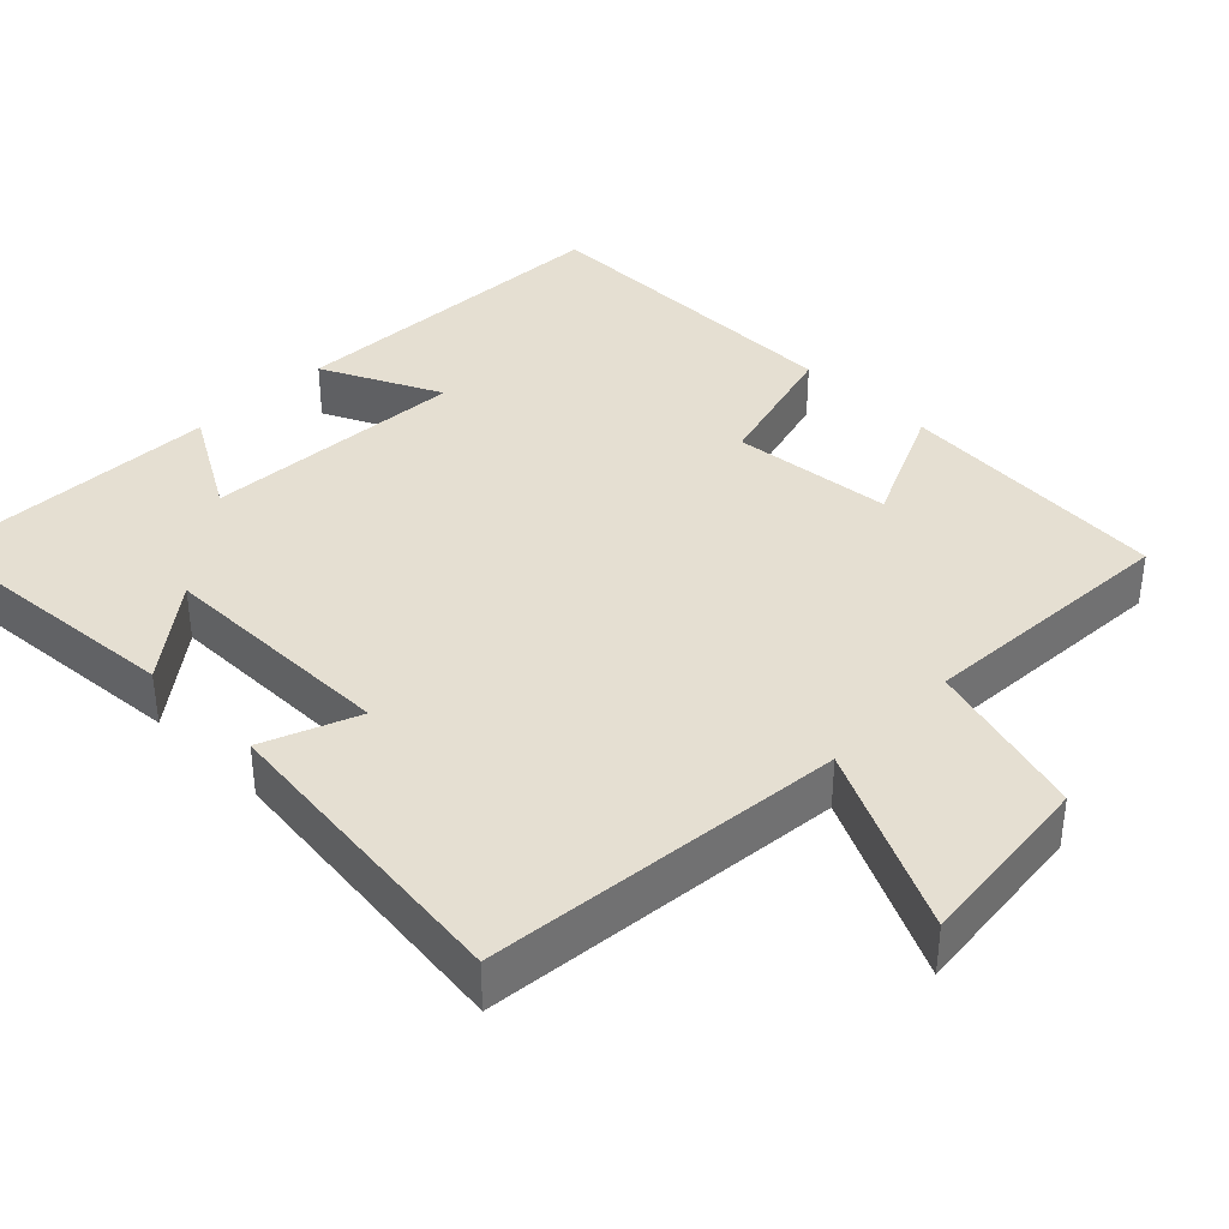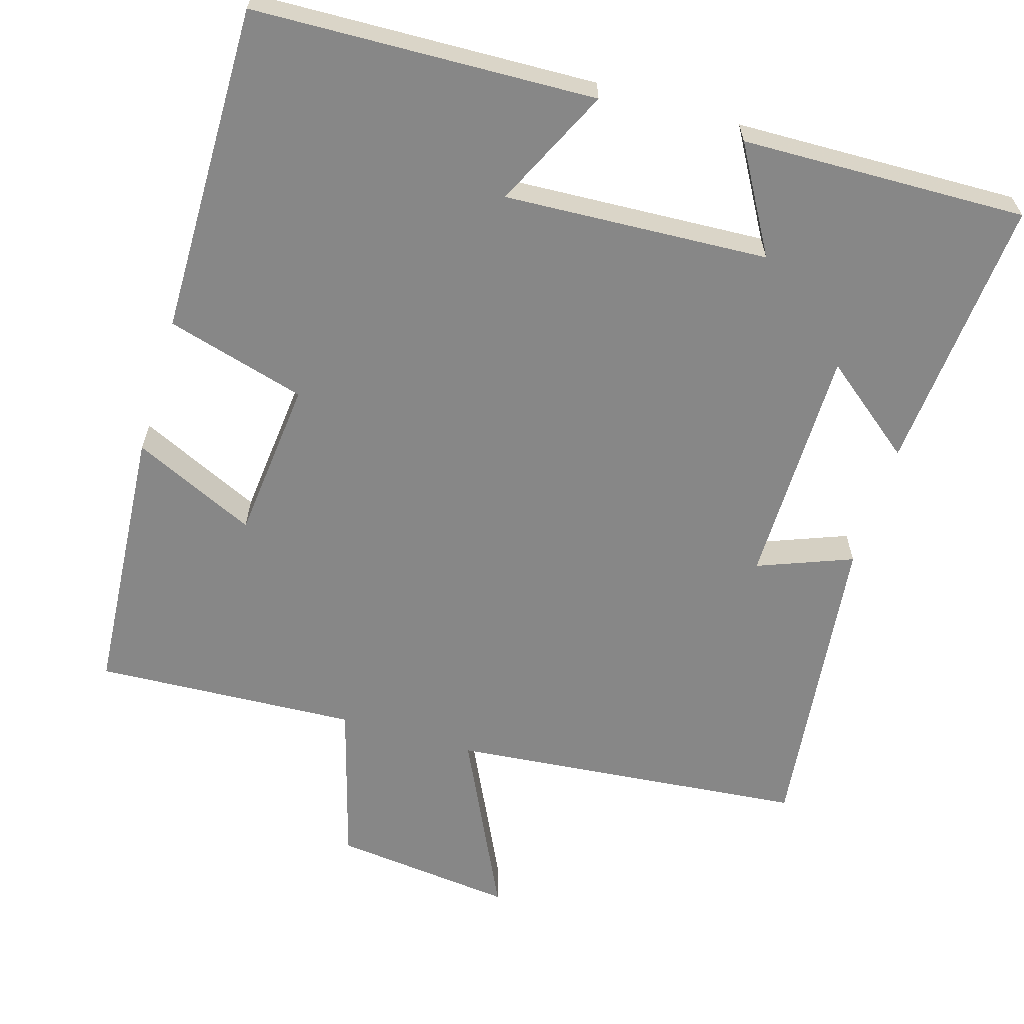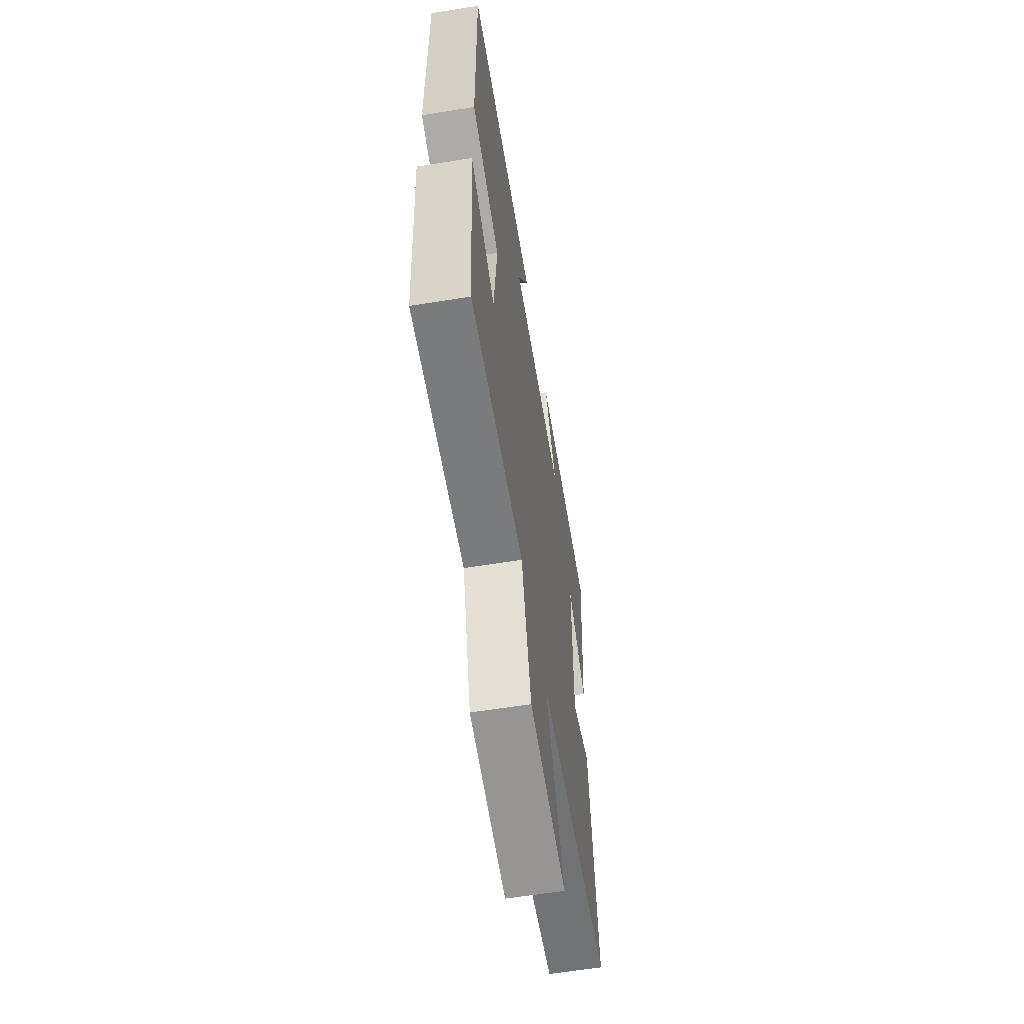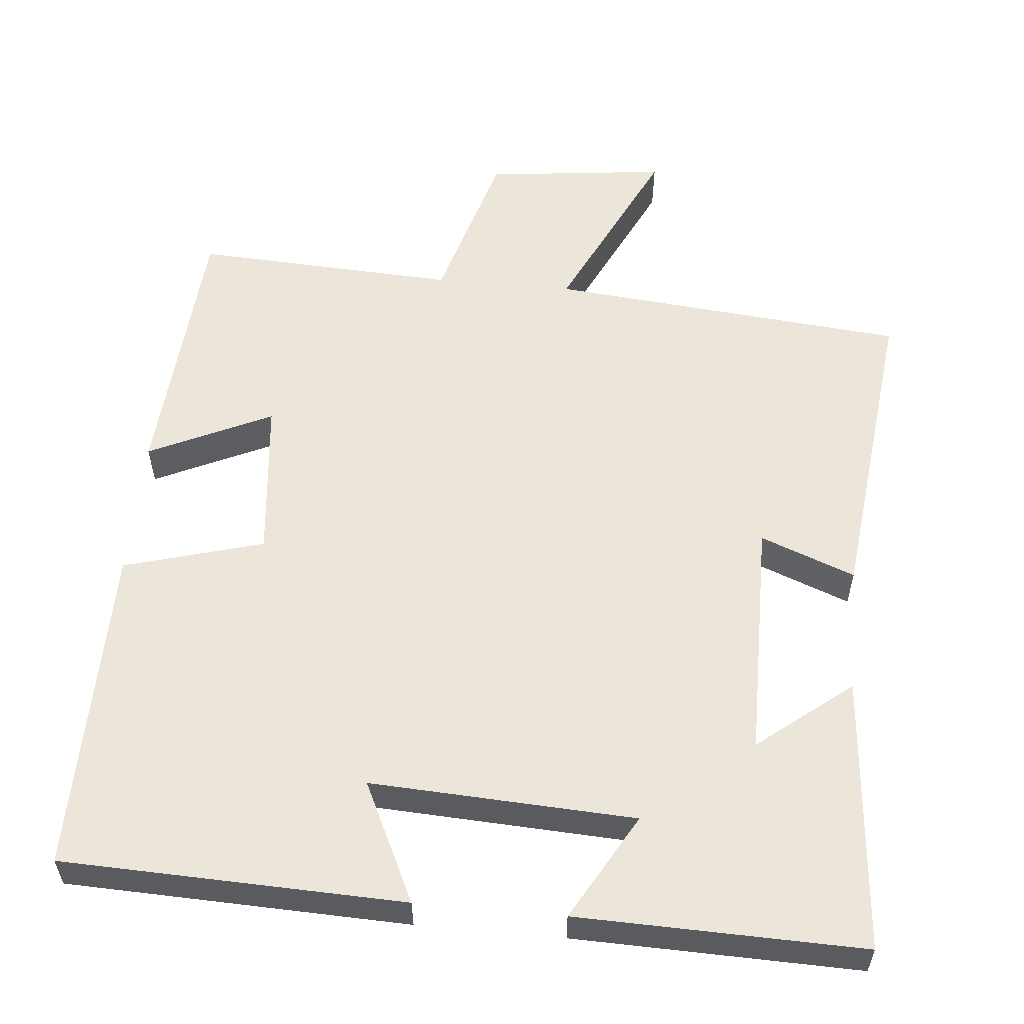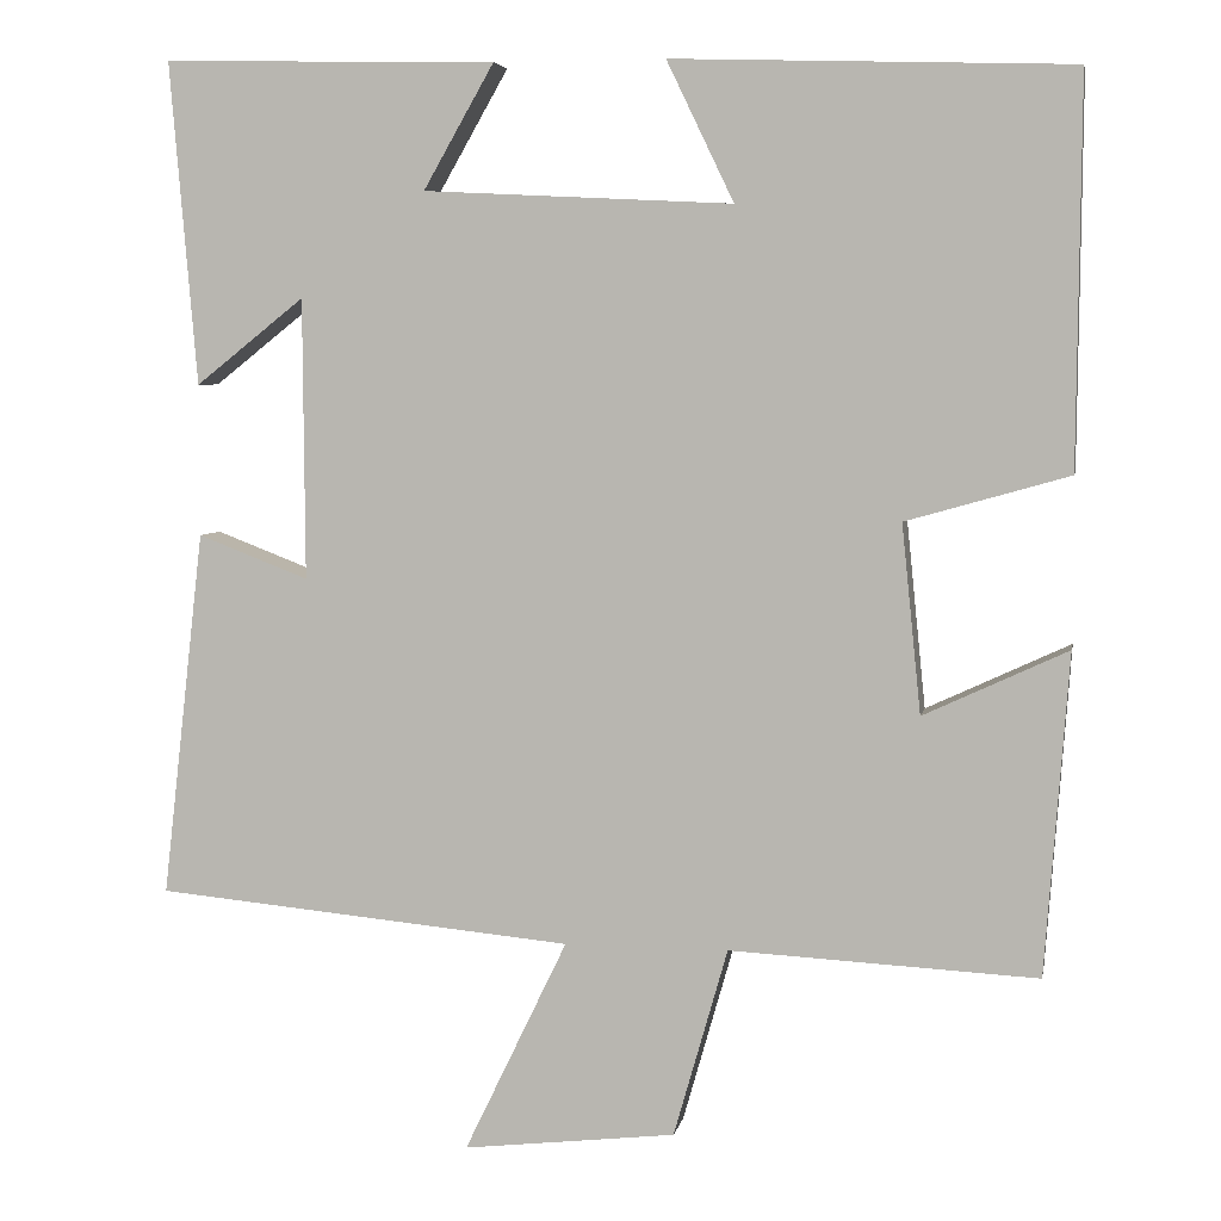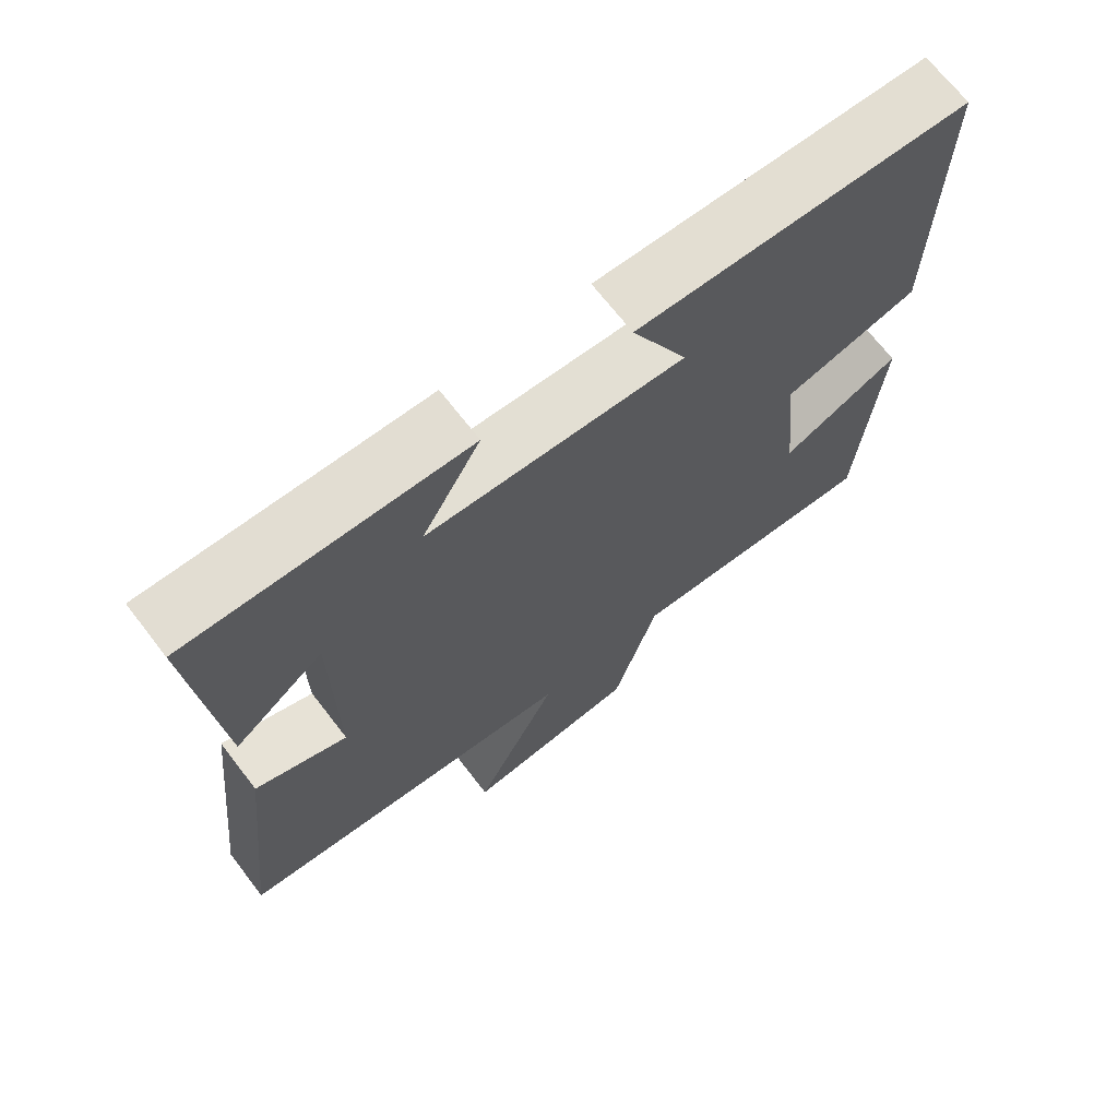
<metadata>
{"format":"obj","ext":"obj","renderer":"f3d","projection":"perspective","resolution":1024,"background":"white","views":[{"elev":37.5,"azim":134.9,"up":"+Y"},{"elev":-62.5,"azim":-16.6,"up":"+Y"},{"elev":-61.1,"azim":-80.7,"up":"+Z"},{"elev":56.6,"azim":5.3,"up":"+Y"},{"elev":5.1,"azim":-169.4,"up":"+Z"},{"elev":69.3,"azim":142.3,"up":"+Z"}]}
</metadata>
<code>
v -0.504 0.07 0.485
v -0.047 0.07 0.5
v -0.124 0.07 0.34
v 0.23 0.07 0.358
v 0.149 0.07 0.5
v 0.531 0.07 0.509
v 0.5 0.07 0.139
v 0.375 0.07 0.238
v 0.373 0.07 -0.084
v 0.5 0.07 -0.035
v 0.548 0.07 -0.455
v 0.068 0.07 -0.5
v 0.186 0.07 -0.745
v -0.058 0.07 -0.717
v -0.12 0.07 -0.5
v -0.473 0.07 -0.518
v -0.5 0.07 -0.15
v -0.335 0.07 -0.227
v -0.313 0.07 -0.011
v -0.5 0.07 0.042
v -0.504 0 0.485
v -0.047 0 0.5
v -0.124 0 0.34
v 0.23 0 0.358
v 0.149 0 0.5
v 0.531 0 0.509
v 0.5 0 0.139
v 0.375 0 0.238
v 0.373 0 -0.084
v 0.5 0 -0.035
v 0.548 0 -0.455
v 0.068 0 -0.5
v 0.186 0 -0.745
v -0.058 0 -0.717
v -0.12 0 -0.5
v -0.473 0 -0.518
v -0.5 0 -0.15
v -0.335 0 -0.227
v -0.313 0 -0.011
v -0.5 0 0.042
f 19 20 1 2
f 15 16 17 18
f 15 18 19
f 12 13 14 15
f 9 10 11 12
f 8 9 12 15
f 5 6 7 8
f 4 5 8
f 3 4 8 15
f 19 2 3
f 3 15 19
f 22 21 40 39
f 38 37 36 35
f 39 38 35
f 35 34 33 32
f 32 31 30 29
f 35 32 29 28
f 28 27 26 25
f 28 25 24
f 35 28 24 23
f 23 22 39
f 39 35 23
f 1 21 22 2
f 2 22 23 3
f 3 23 24 4
f 4 24 25 5
f 5 25 26 6
f 6 26 27 7
f 7 27 28 8
f 8 28 29 9
f 9 29 30 10
f 10 30 31 11
f 11 31 32 12
f 12 32 33 13
f 13 33 34 14
f 14 34 35 15
f 15 35 36 16
f 16 36 37 17
f 17 37 38 18
f 18 38 39 19
f 19 39 40 20
f 20 40 21 1

</code>
